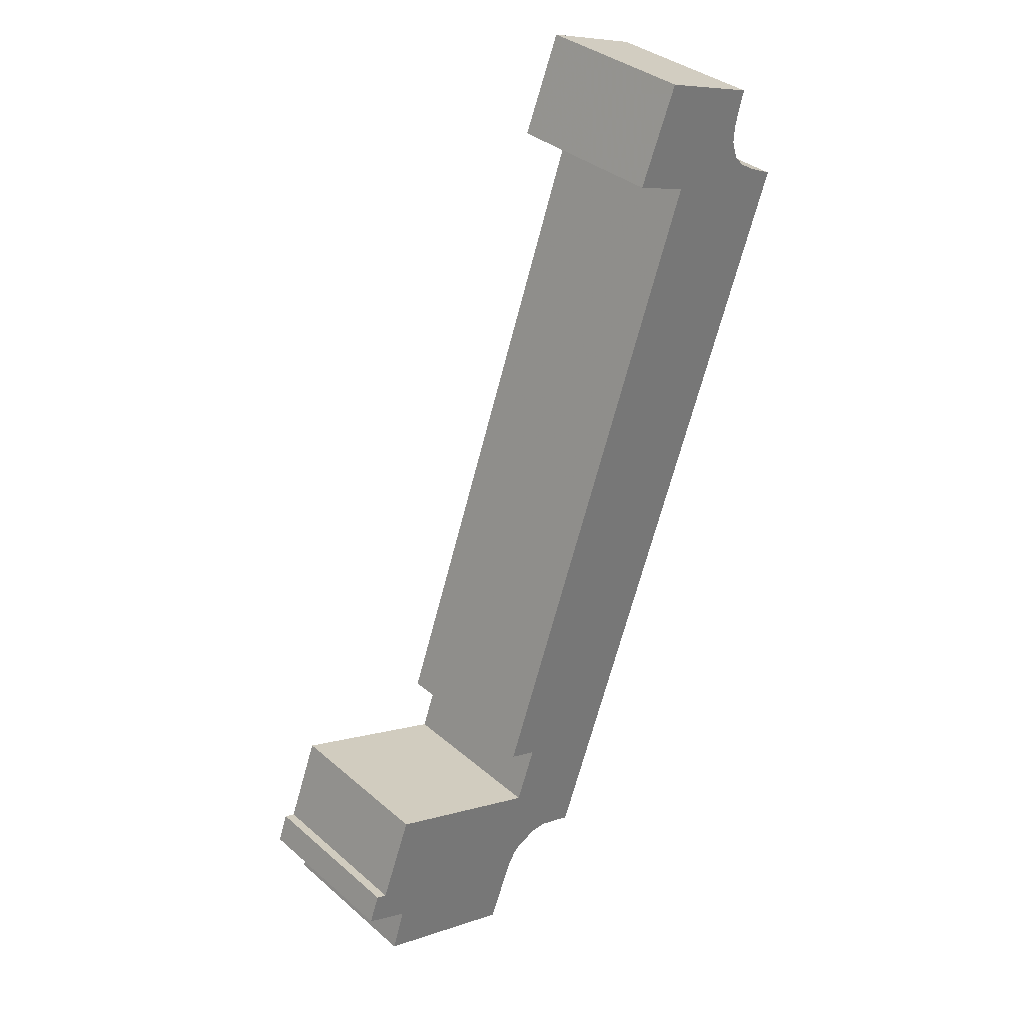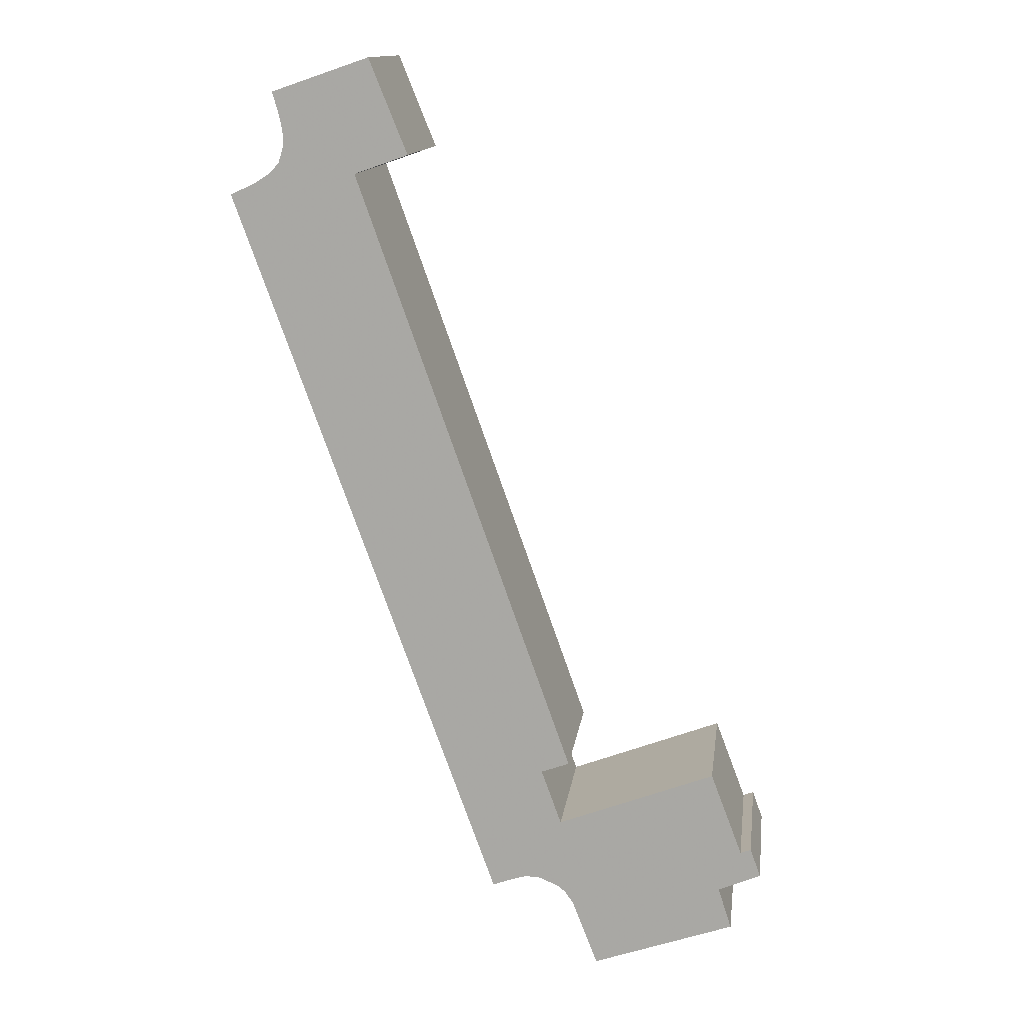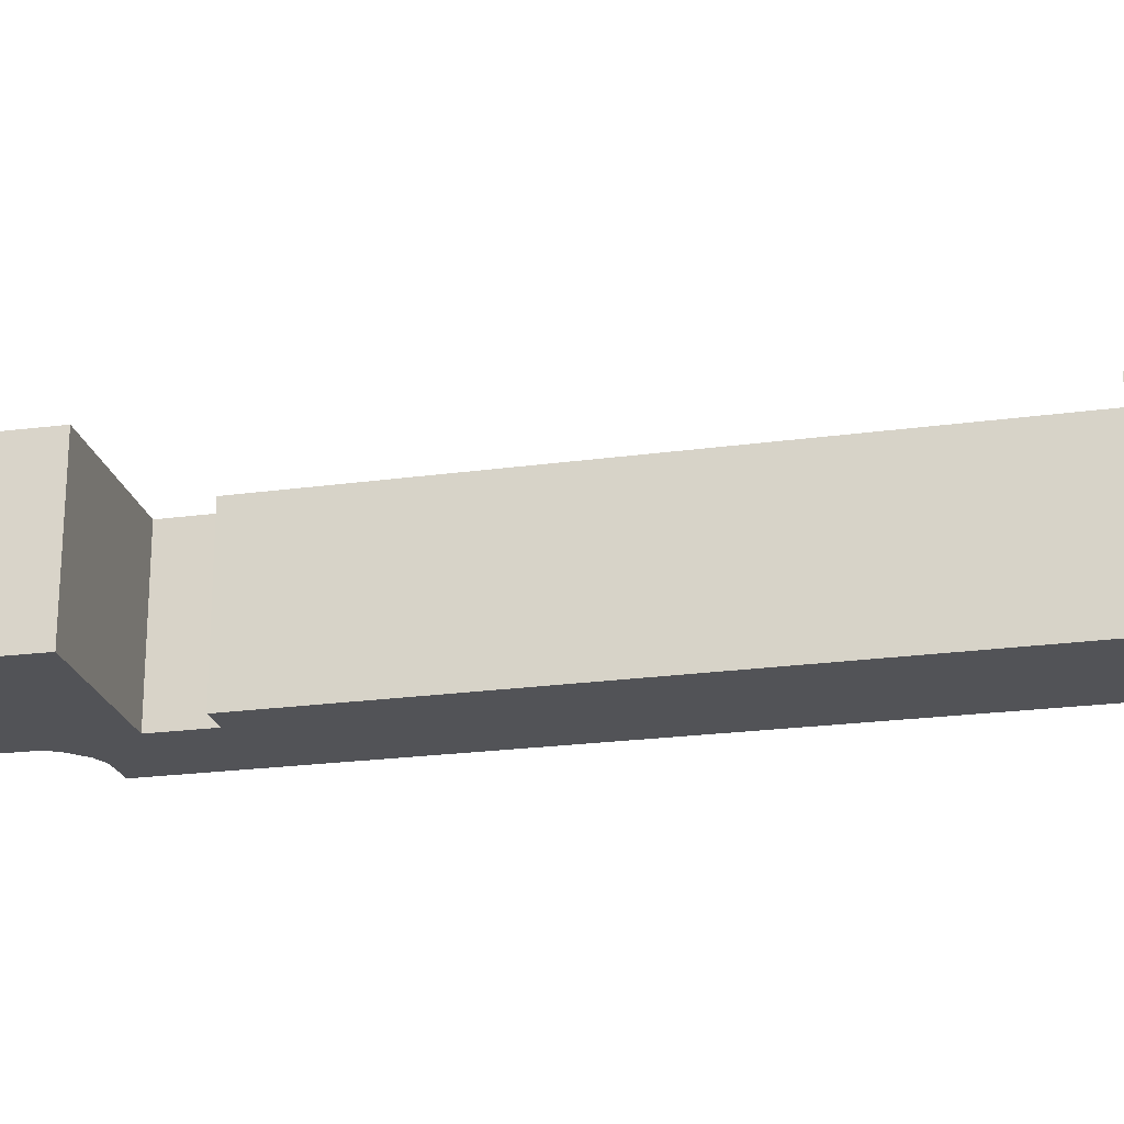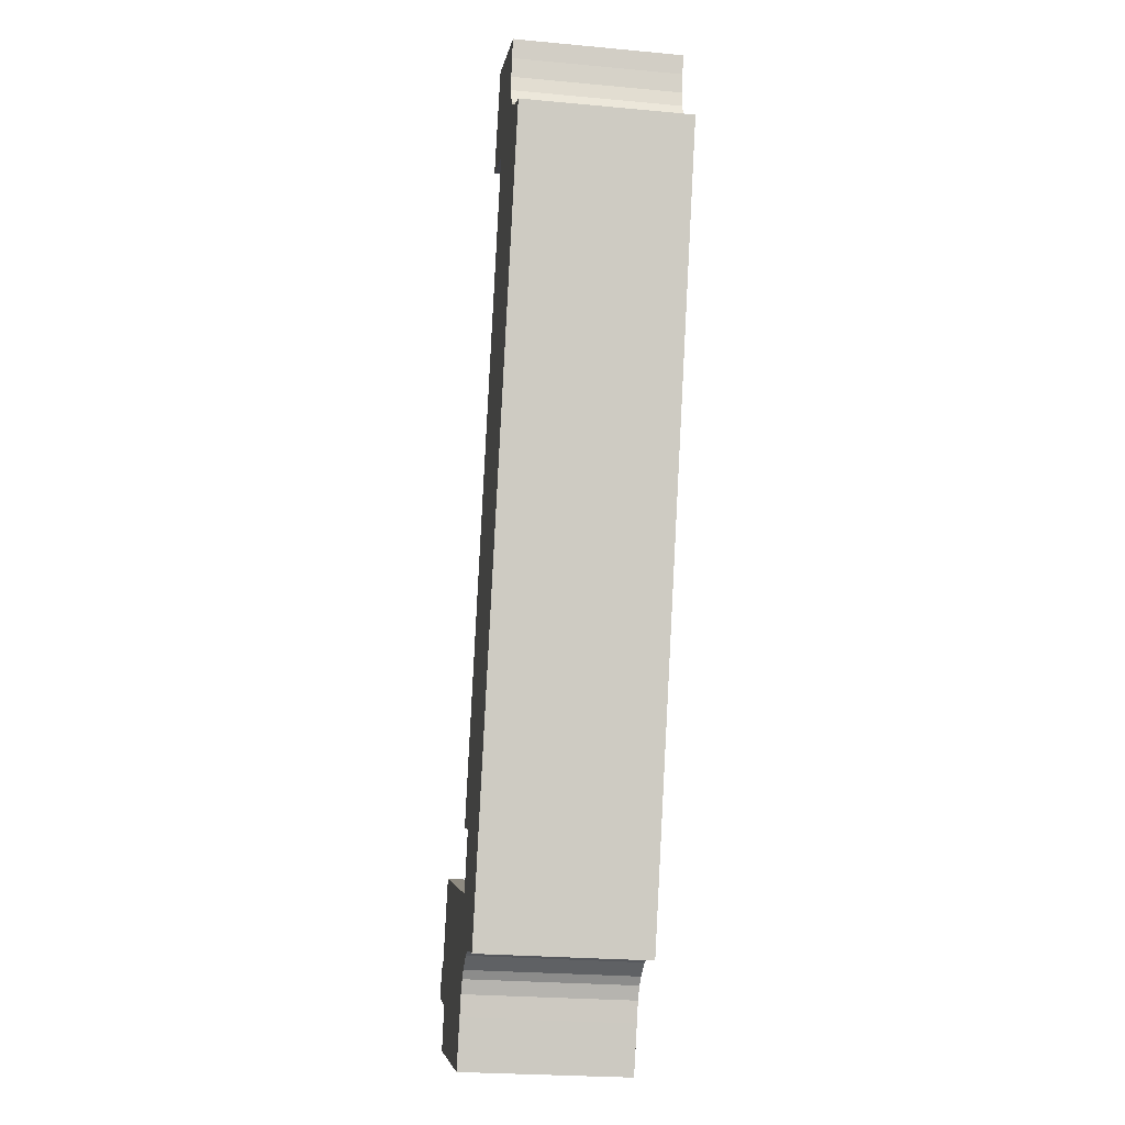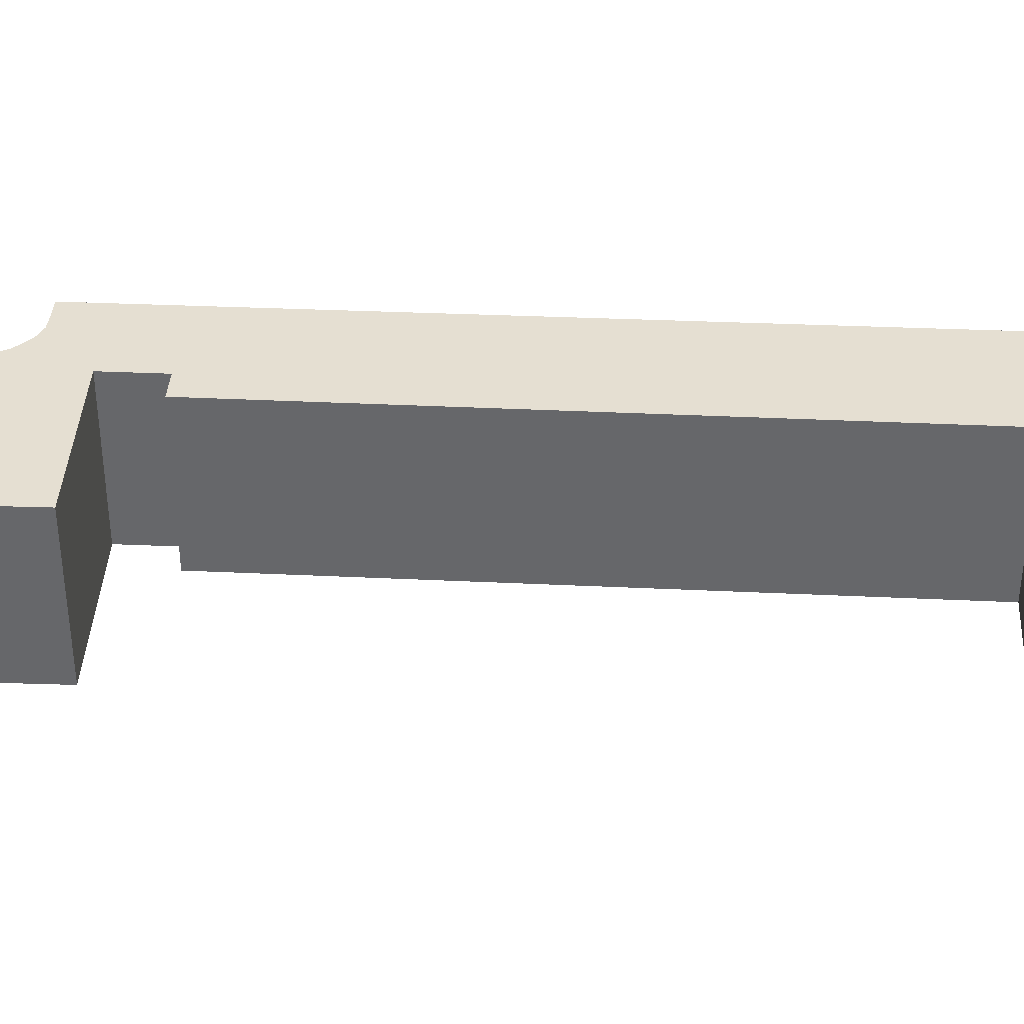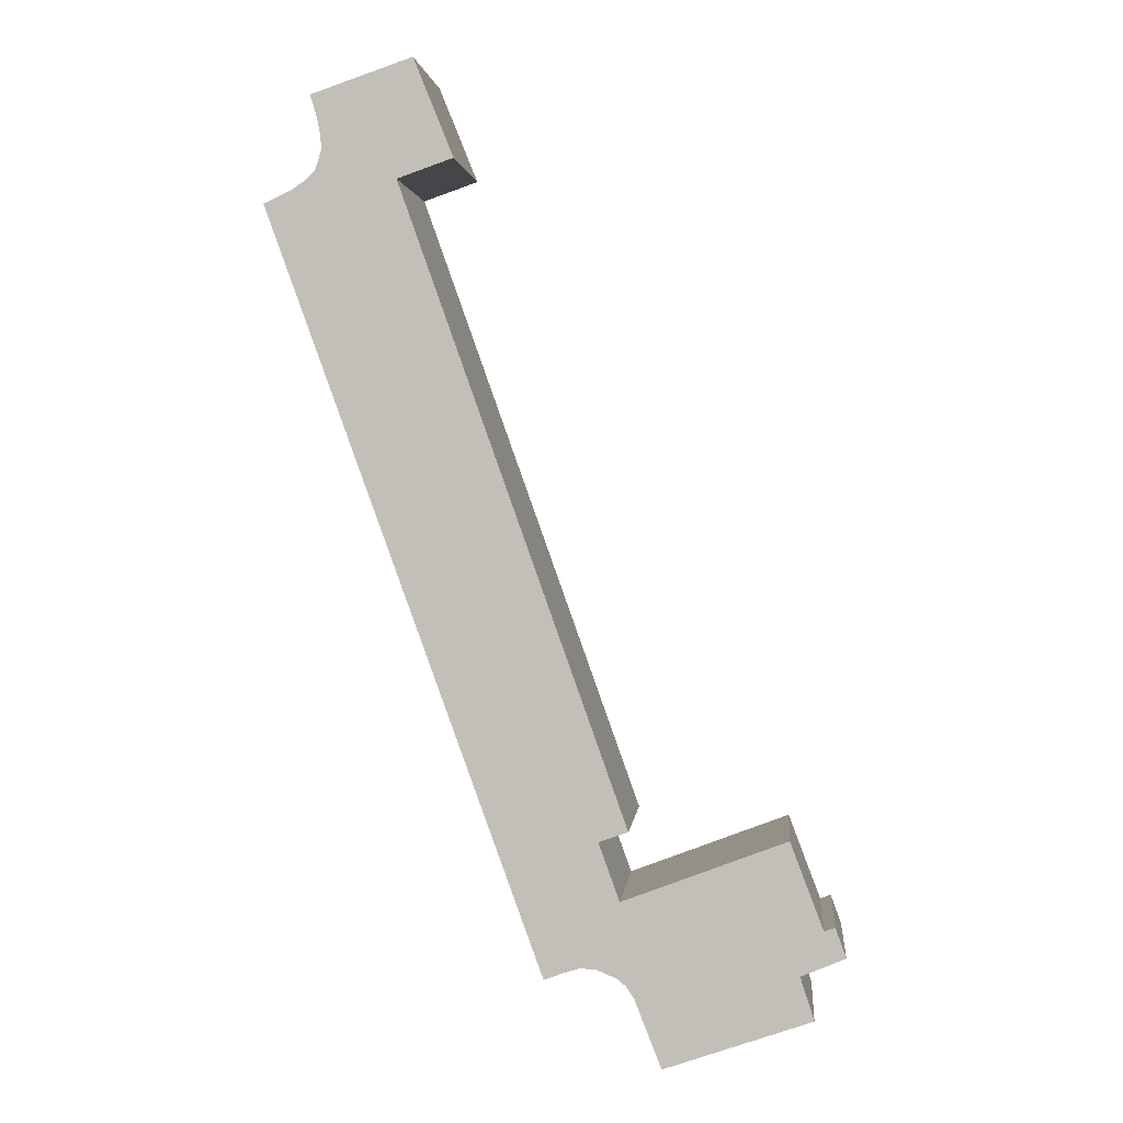
<metadata>
{"format":"obj","ext":"obj","renderer":"f3d","projection":"perspective","resolution":1024,"background":"white","views":[{"elev":35.0,"azim":-41.3,"up":"+Z"},{"elev":13.5,"azim":-172.5,"up":"+Z"},{"elev":-22.3,"azim":-56.9,"up":"+Y"},{"elev":-24.4,"azim":81.3,"up":"+Z"},{"elev":37.5,"azim":-66.9,"up":"+Y"},{"elev":2.0,"azim":-174.5,"up":"+Z"}]}
</metadata>
<code>
v 6.438 0.03782 3.493
v 6.448 0.03782 3.522
v 6.459 0.03782 3.518
v 6.481 0.03782 3.474
v 6.491 0.03782 3.604
v 6.612 0.03782 3.382
v 6.468 0.03782 3.432
v 6.631 0.03782 3.429
v 6.639 0.03782 3.449
v 6.647 0.03782 3.462
v 6.653 0.03782 3.543
v 6.655 0.03782 3.469
v 6.673 0.03782 3.6
v 6.675 0.03782 3.477
v 6.691 0.03782 3.478
v 6.707 0.03782 3.473
v 6.726 0.03782 3.466
v 6.645 0.03782 3.61
v 6.867 0.03782 4.232
v 6.812 0.03782 4.252
v 6.851 0.03782 4.348
v 6.939 0.03782 4.261
v 6.94 0.03782 4.276
v 6.944 0.03782 4.295
v 6.945 0.03782 4.242
v 6.95 0.03782 4.314
v 6.955 0.03782 4.232
v 6.969 0.03782 4.223
v 6.996 0.03782 4.21
v 6.459 -0.1311 3.518
v 6.448 -0.1311 3.522
v 6.438 -0.1311 3.493
v 6.481 -0.1311 3.474
v 6.491 -0.1311 3.604
v 6.468 -0.1311 3.432
v 6.612 -0.1311 3.382
v 6.631 -0.1311 3.429
v 6.639 -0.1311 3.449
v 6.647 -0.1311 3.462
v 6.653 -0.1311 3.543
v 6.655 -0.1311 3.469
v 6.673 -0.1311 3.6
v 6.675 -0.1311 3.477
v 6.691 -0.1311 3.478
v 6.707 -0.1311 3.473
v 6.726 -0.1311 3.466
v 6.851 -0.1311 4.348
v 6.812 -0.1311 4.252
v 6.867 -0.1311 4.232
v 6.645 -0.1311 3.61
v 6.939 -0.1311 4.261
v 6.94 -0.1311 4.276
v 6.944 -0.1311 4.295
v 6.945 -0.1311 4.242
v 6.95 -0.1311 4.314
v 6.955 -0.1311 4.232
v 6.969 -0.1311 4.223
v 6.996 -0.1311 4.21
v 6.612 -0.1311 3.382
v 6.468 -0.1311 3.432
v 6.468 0.03782 3.432
v 6.612 0.03782 3.382
v 6.62 -0.1311 3.402
v 6.612 -0.1311 3.382
v 6.612 0.03782 3.382
v 6.62 0.03782 3.402
v 6.631 -0.1311 3.429
v 6.62 -0.1311 3.402
v 6.62 0.03782 3.402
v 6.631 0.03782 3.429
v 6.639 -0.1311 3.449
v 6.631 -0.1311 3.429
v 6.631 0.03782 3.429
v 6.639 0.03782 3.449
v 6.647 -0.1311 3.462
v 6.639 -0.1311 3.449
v 6.639 0.03782 3.449
v 6.647 0.03782 3.462
v 6.655 -0.1311 3.469
v 6.647 -0.1311 3.462
v 6.647 0.03782 3.462
v 6.655 0.03782 3.469
v 6.675 -0.1311 3.477
v 6.655 -0.1311 3.469
v 6.655 0.03782 3.469
v 6.675 0.03782 3.477
v 6.691 -0.1311 3.478
v 6.675 -0.1311 3.477
v 6.675 0.03782 3.477
v 6.691 0.03782 3.478
v 6.996 -0.1311 4.21
v 6.726 -0.1311 3.466
v 6.726 0.03782 3.466
v 6.996 0.03782 4.21
v 6.945 -0.1311 4.242
v 6.955 -0.1311 4.232
v 6.955 0.03782 4.232
v 6.945 0.03782 4.242
v 6.939 -0.1311 4.261
v 6.945 -0.1311 4.242
v 6.945 0.03782 4.242
v 6.939 0.03782 4.261
v 6.851 -0.1311 4.348
v 6.95 -0.1311 4.314
v 6.95 0.03782 4.314
v 6.851 0.03782 4.348
v 6.812 -0.1311 4.252
v 6.851 -0.1311 4.348
v 6.851 0.03782 4.348
v 6.812 0.03782 4.252
v 6.867 -0.1311 4.232
v 6.812 -0.1311 4.252
v 6.812 0.03782 4.252
v 6.867 0.03782 4.232
v 6.645 -0.1311 3.61
v 6.867 -0.1311 4.232
v 6.867 0.03782 4.232
v 6.645 0.03782 3.61
v 6.673 -0.1311 3.6
v 6.645 -0.1311 3.61
v 6.645 0.03782 3.61
v 6.673 0.03782 3.6
v 6.653 -0.1311 3.543
v 6.673 -0.1311 3.6
v 6.673 0.03782 3.6
v 6.653 0.03782 3.543
v 6.491 -0.1311 3.604
v 6.653 -0.1311 3.543
v 6.653 0.03782 3.543
v 6.491 0.03782 3.604
v 6.459 -0.1311 3.518
v 6.491 -0.1311 3.604
v 6.491 0.03782 3.604
v 6.459 0.03782 3.518
v 6.448 -0.1311 3.522
v 6.459 -0.1311 3.518
v 6.459 0.03782 3.518
v 6.448 0.03782 3.522
v 6.438 -0.1311 3.493
v 6.448 -0.1311 3.522
v 6.448 0.03782 3.522
v 6.438 0.03782 3.493
v 6.481 -0.1311 3.474
v 6.438 -0.1311 3.493
v 6.438 0.03782 3.493
v 6.481 0.03782 3.474
v 6.468 -0.1311 3.432
v 6.481 -0.1311 3.474
v 6.481 0.03782 3.474
v 6.468 0.03782 3.432
f 1 2 3
f 4 1 3
f 4 3 5
f 6 7 4
f 6 4 5
f 8 6 5
f 9 8 5
f 10 9 5
f 10 5 11
f 12 10 11
f 12 11 13
f 14 12 13
f 15 14 13
f 16 15 13
f 17 16 13
f 13 18 19
f 17 13 19
f 19 20 21
f 17 19 22
f 22 19 21
f 23 22 21
f 24 23 21
f 17 22 25
f 26 24 21
f 17 25 27
f 17 27 28
f 29 17 28
f 30 31 32
f 30 32 33
f 34 30 33
f 33 35 36
f 34 33 36
f 34 36 37
f 34 37 38
f 34 38 39
f 40 34 39
f 40 39 41
f 42 40 41
f 42 41 43
f 42 43 44
f 42 44 45
f 42 45 46
f 47 48 49
f 49 50 42
f 49 42 46
f 47 49 51
f 51 49 46
f 47 51 52
f 47 52 53
f 54 51 46
f 55 47 53
f 56 54 46
f 57 56 46
f 58 57 46
f 59 60 61
f 59 61 62
f 63 64 65
f 63 65 66
f 67 68 69
f 67 69 70
f 71 72 73
f 71 73 74
f 75 76 77
f 75 77 78
f 79 80 81
f 79 81 82
f 83 84 85
f 83 85 86
f 87 88 89
f 87 89 90
f 45 44 15
f 45 15 16
f 46 45 16
f 46 16 17
f 91 92 93
f 91 93 94
f 57 58 29
f 57 29 28
f 56 57 28
f 56 28 27
f 95 96 97
f 95 97 98
f 99 100 101
f 99 101 102
f 52 51 22
f 52 22 23
f 53 52 23
f 53 23 24
f 55 53 24
f 55 24 26
f 103 104 105
f 103 105 106
f 107 108 109
f 107 109 110
f 111 112 113
f 111 113 114
f 115 116 117
f 115 117 118
f 119 120 121
f 119 121 122
f 123 124 125
f 123 125 126
f 127 128 129
f 127 129 130
f 131 132 133
f 131 133 134
f 135 136 137
f 135 137 138
f 139 140 141
f 139 141 142
f 143 144 145
f 143 145 146
f 147 148 149
f 147 149 150

</code>
